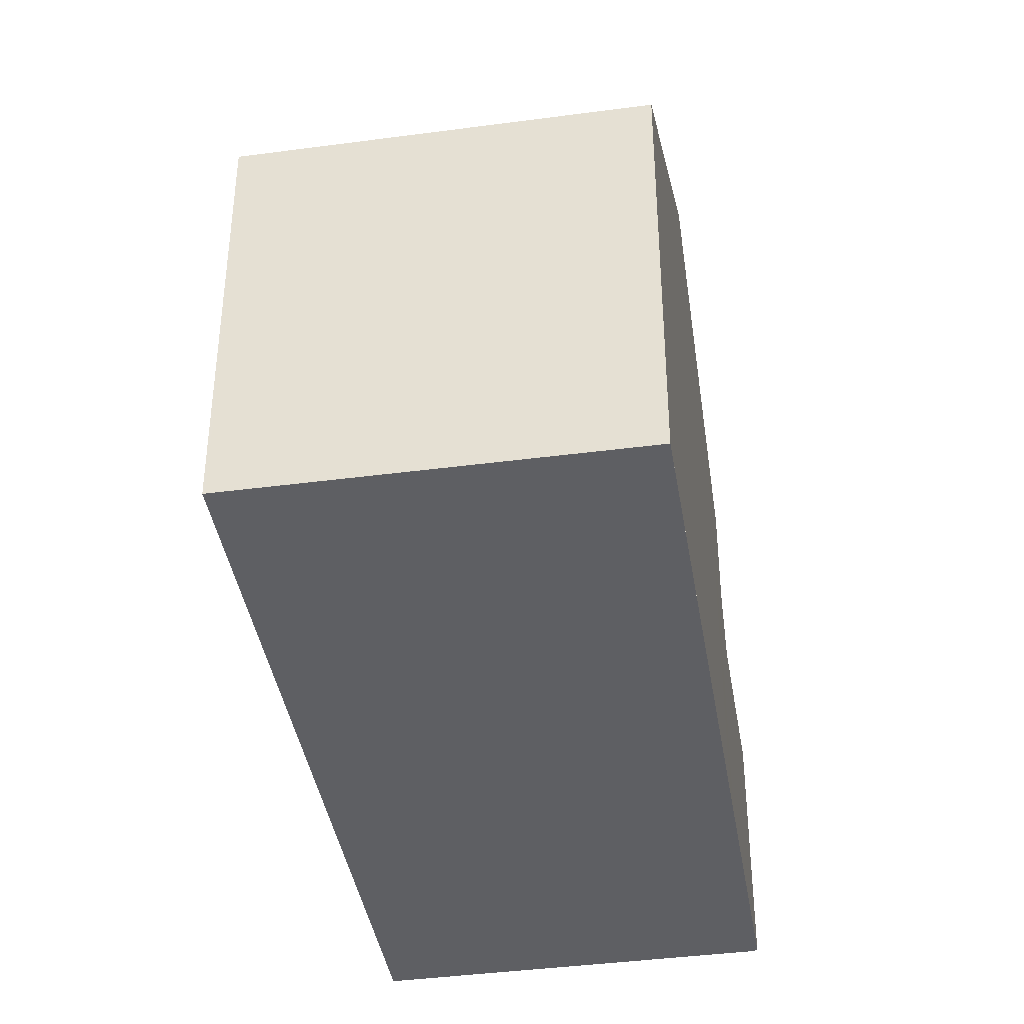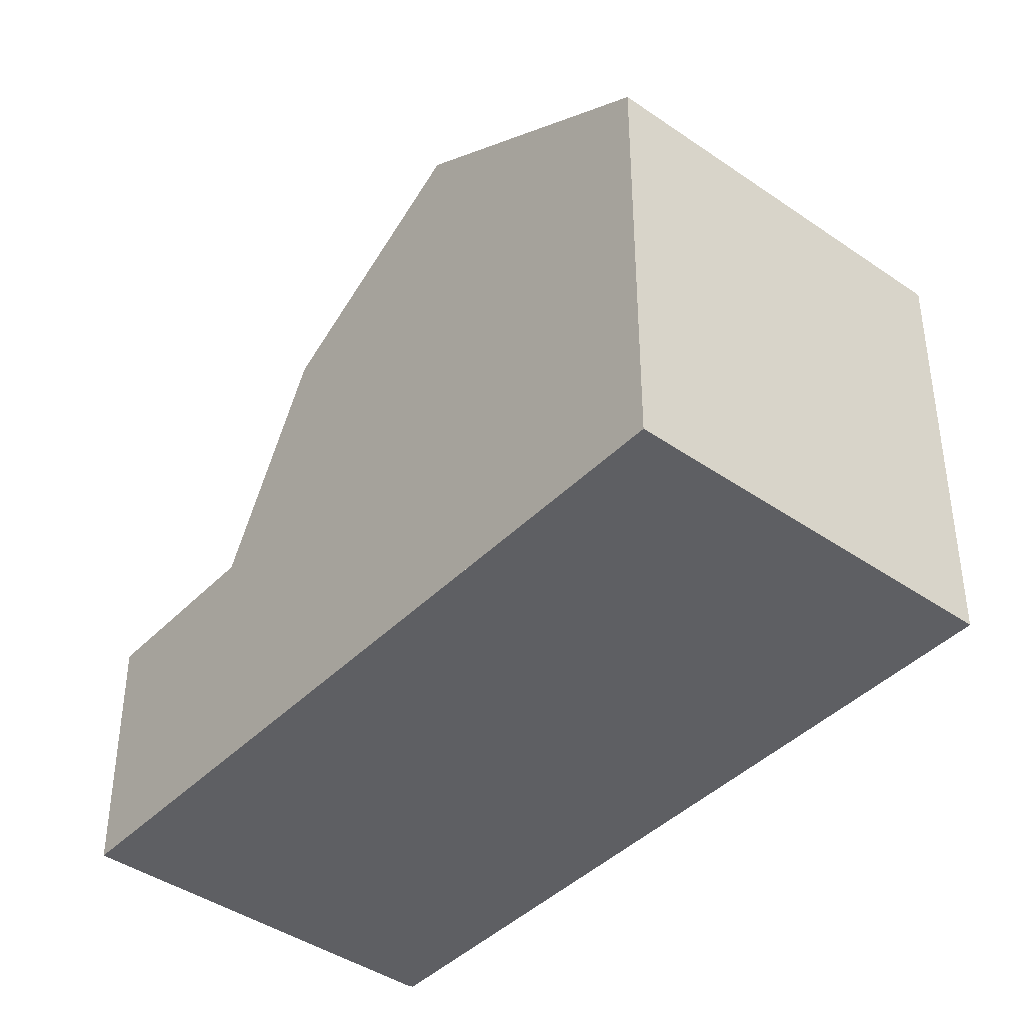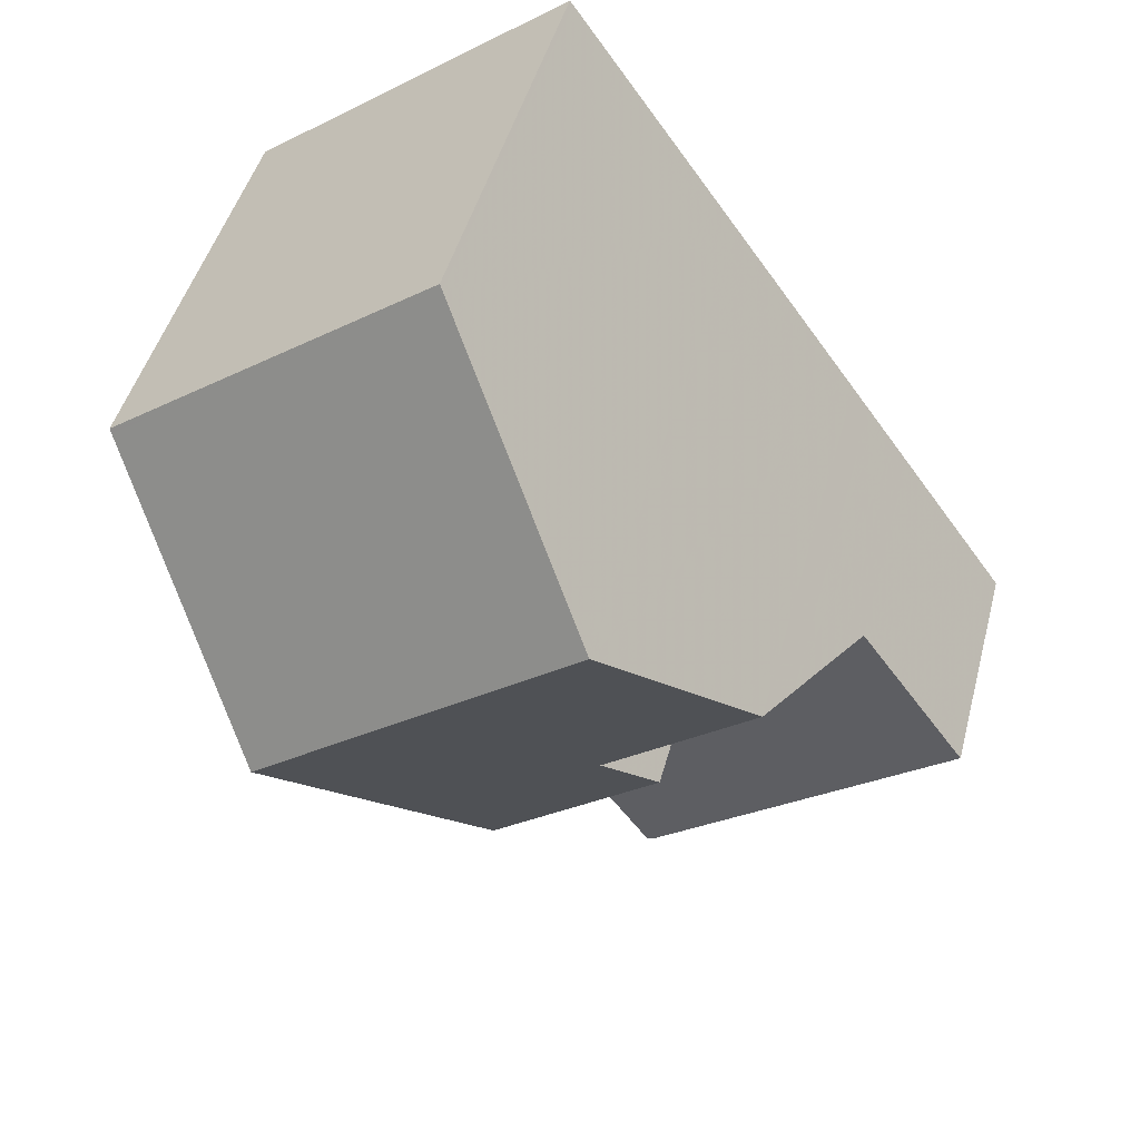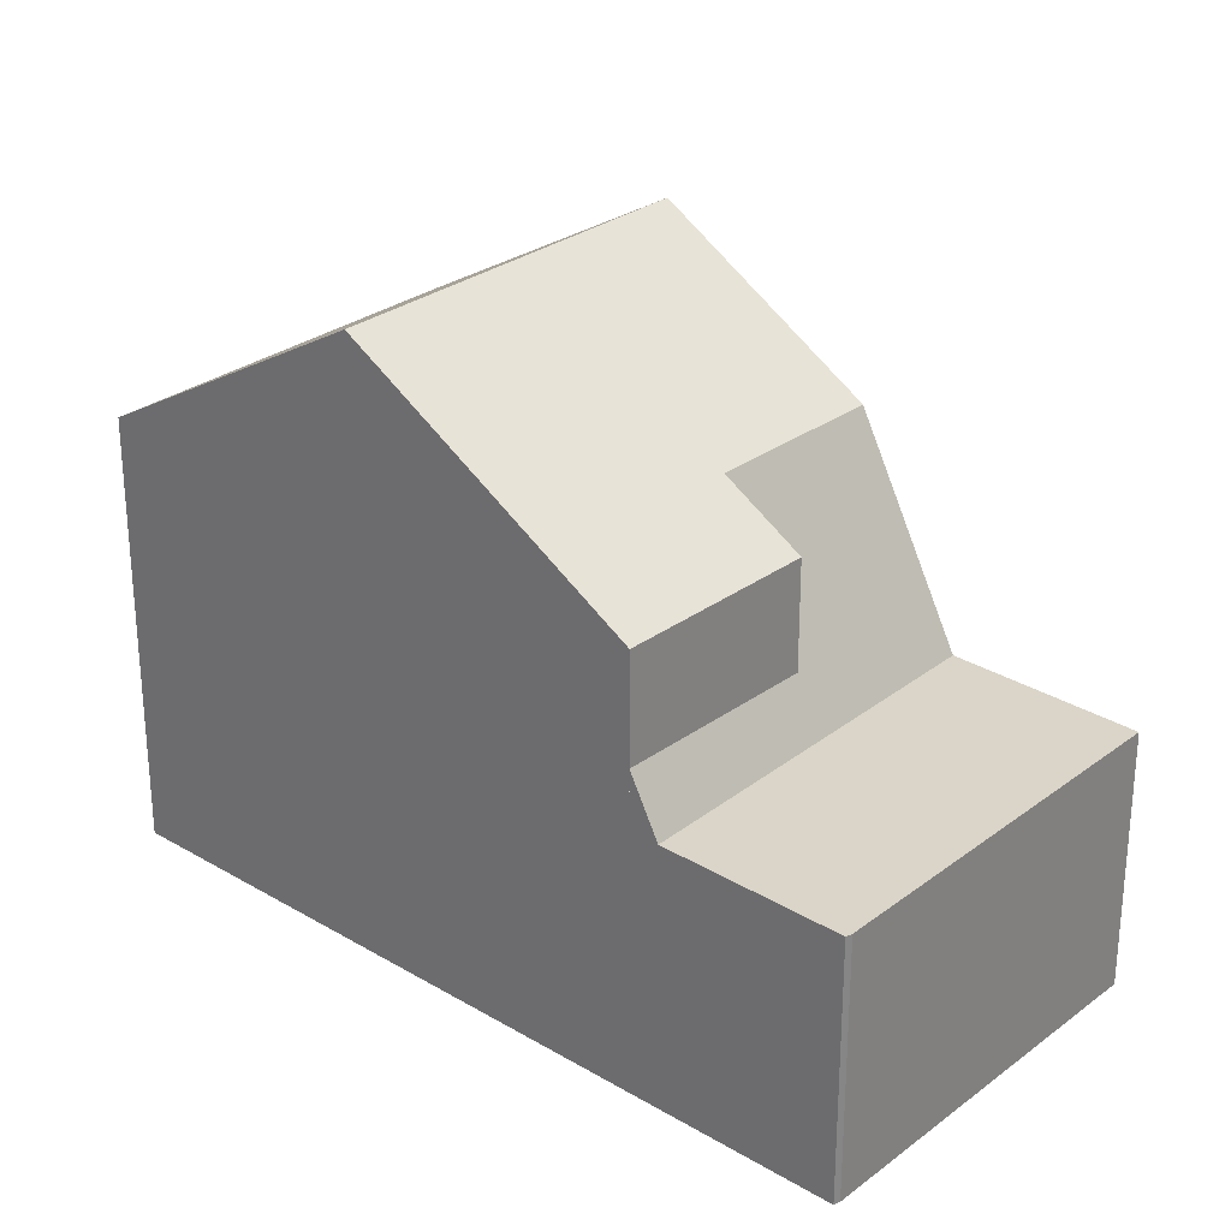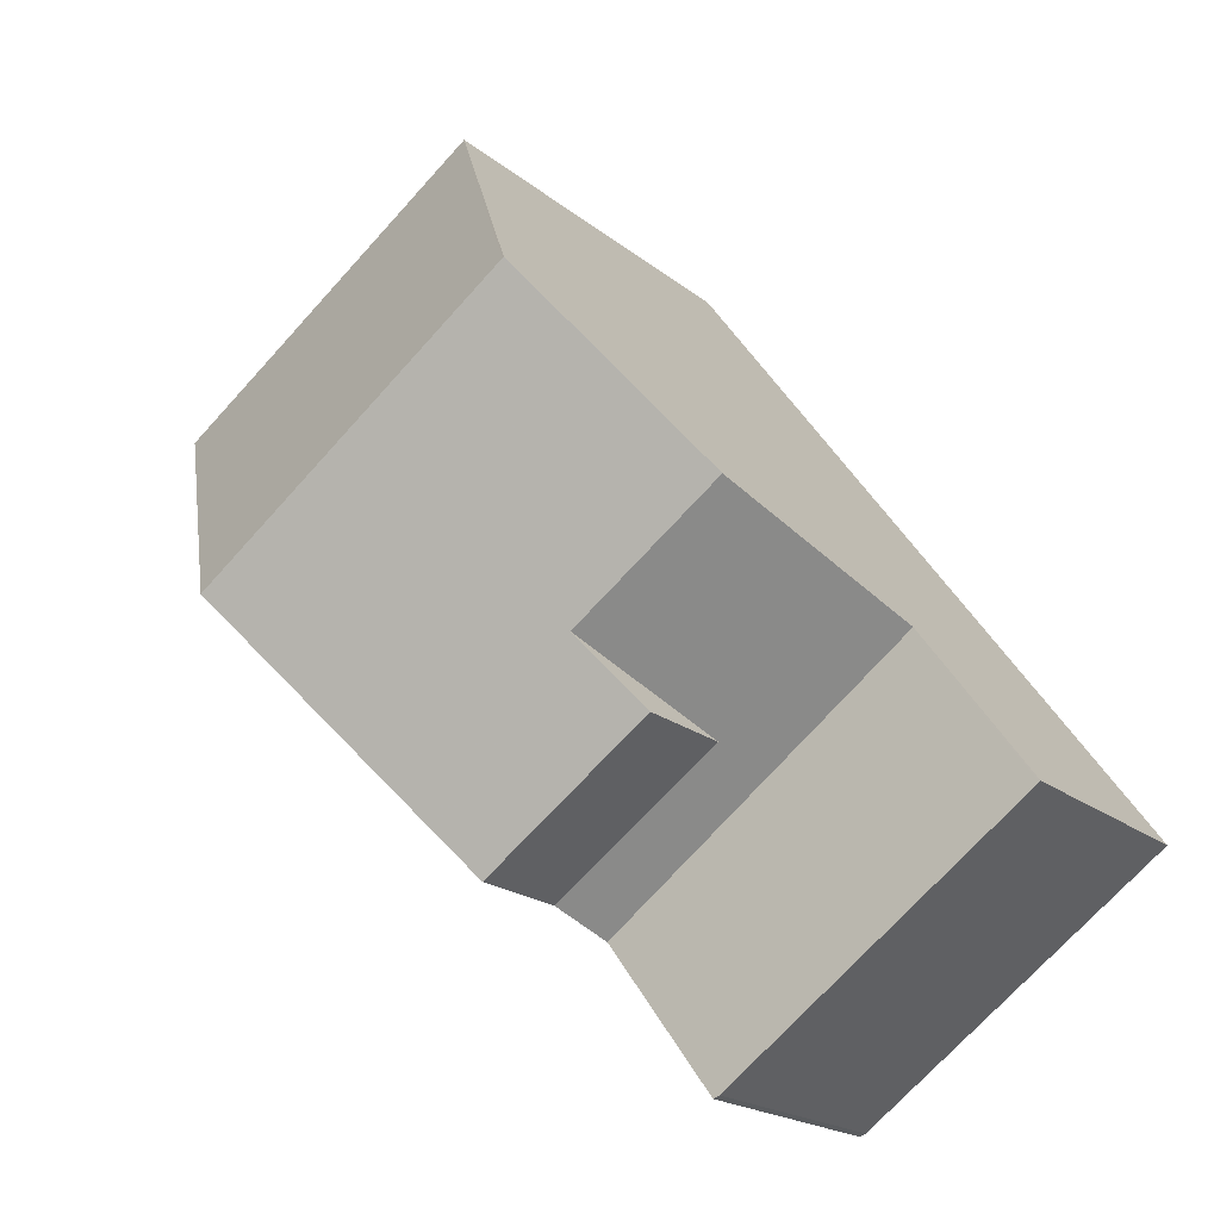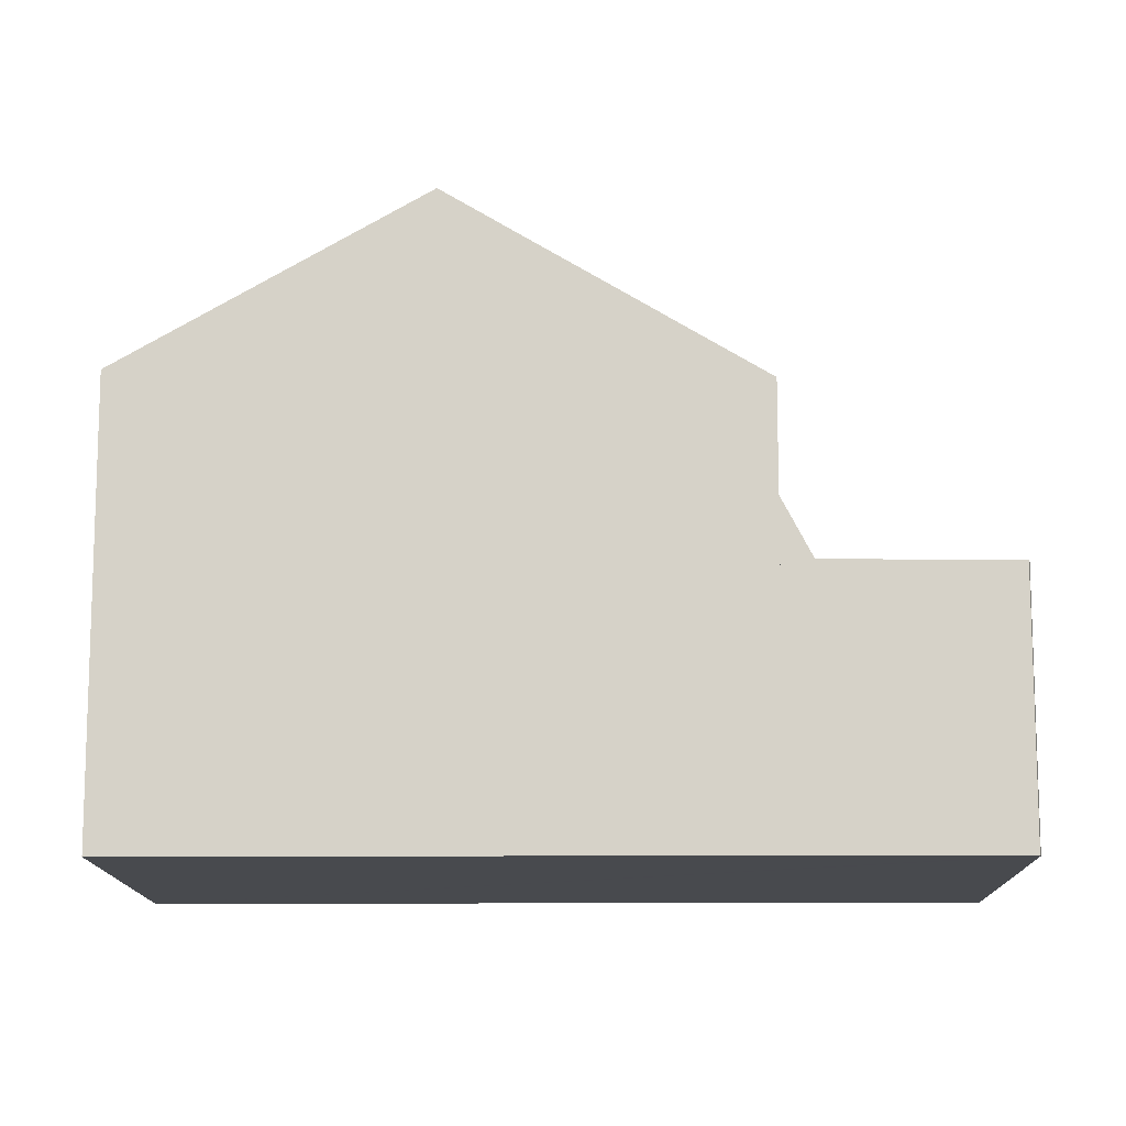
<metadata>
{"format":"obj","ext":"obj","renderer":"f3d","projection":"perspective","resolution":1024,"background":"white","views":[{"elev":-40.9,"azim":-134.8,"up":"+Z"},{"elev":-41.7,"azim":176.0,"up":"+Z"},{"elev":45.5,"azim":14.5,"up":"+Y"},{"elev":28.7,"azim":-12.5,"up":"+Z"},{"elev":-19.2,"azim":34.1,"up":"+Y"},{"elev":-12.8,"azim":-53.2,"up":"+Z"}]}
</metadata>
<code>
v -695.2 -1590 5.41
v -691.2 -1587 5.393
v -685.2 -1595 3.214
v -689.2 -1598 3.206
v -689.3 -1598 3.206
v -689.1 -1590 7.473
v -693.1 -1593 7.516
v -691.4 -1595 5.891
v -687.4 -1592 5.822
v -693.1 -1593 7.516
v -689.1 -1590 7.473
v -687.4 -1592 5.822
v -690.8 -1596 5.285
v -687.1 -1596 3.21
v -687.1 -1596 3.21
v -689.3 -1598 3.206
v -685.2 -1595 3.214
v -690.6 -1596 3.228
v -688.5 -1594 3.232
v -686.6 -1593 3.236
v -686.6 -1593 3.236
v -690.6 -1596 3.228
v -689.3 -1593 5.854
v -690.8 -1596 3.947
v -695.2 -1590 5.441
v -691.2 -1587 5.429
v -692.6 -1592 7.512
v -691 -1595 5.884
v -694.7 -1589 5.44
v -692.6 -1592 7.512
v -690.2 -1596 3.229
v -690.4 -1595 5.277
v -690.4 -1595 3.936
v -690.2 -1596 3.229
v -688.8 -1598 3.207
v -688.8 -1598 3.207
v -694.8 -1589 5.408
v -686.6 -1593 3.236
v -685.3 -1595 3.214
v -685.2 -1595 3.214
v -689.1 -1590 7.473
v -687.4 -1592 5.822
v -691.2 -1587 5.429
v -689.1 -1590 7.473
v -687.4 -1592 5.822
v -686.6 -1593 3.236
v -691.2 -1587 5.393
v -687.2 -1592 5.067
v -687.2 -1592 5.067
v -691.2 -1595 5.663
v -690.8 -1595 5.655
v -689.1 -1594 5.623
v -689.1 -1594 5.11
v -689.1 -1594 5.623
v -689.3 -1593 5.854
v -689.1 -1594 5.11
v -689.3 -1593 5.854
v -690.9 -1591 7.493
v -690.9 -1591 7.493
v -693.1 -1588 5.435
v -688.5 -1594 3.232
v -688.7 -1594 3.898
v -688.7 -1594 5.245
v -693.1 -1588 5.401
v -686.8 -1593 3.854
v -686.8 -1593 3.854
v -688.7 -1594 5.245
v -688.7 -1594 3.898
v -690.4 -1595 5.277
v -688.7 -1594 5.245
v -690.4 -1595 3.936
v -688.7 -1594 3.898
v -690.8 -1596 5.285
v -690.8 -1596 3.947
v -694.8 -1589 5.408
v -695.2 -1590 5.41
v -695.2 -1590 8.882e-16
v -694.8 -1589 0
v -691.2 -1587 5.429
v -691.2 -1587 5.393
v -691.2 -1587 0
v -691.2 -1587 0
v -685.2 -1595 3.214
v -685.2 -1595 3.214
v -685.2 -1595 0
v -685.2 -1595 0
v -689.3 -1598 3.206
v -689.2 -1598 3.206
v -689.2 -1598 -4.441e-16
v -689.3 -1598 0
v -689.3 -1598 3.206
v -689.3 -1598 3.206
v -689.3 -1598 0
v -689.3 -1598 0
v -687.4 -1592 5.822
v -689.1 -1590 7.473
v -689.1 -1590 0
v -687.4 -1592 0
v -693.1 -1593 7.516
v -691.4 -1595 5.891
v -691.4 -1595 0
v -693.1 -1593 8.882e-16
v -695.2 -1590 5.441
v -693.1 -1593 7.516
v -693.1 -1593 8.882e-16
v -695.2 -1590 0
v -687.2 -1592 5.067
v -687.4 -1592 5.822
v -687.4 -1592 0
v -687.2 -1592 8.882e-16
v -688.8 -1598 3.207
v -687.1 -1596 3.21
v -687.1 -1596 -4.441e-16
v -688.8 -1598 0
v -690.6 -1596 3.228
v -689.3 -1598 3.206
v -689.3 -1598 0
v -690.6 -1596 4.441e-16
v -685.2 -1595 3.214
v -685.2 -1595 3.214
v -685.2 -1595 0
v -685.2 -1595 0
v -685.2 -1595 3.214
v -686.6 -1593 3.236
v -686.6 -1593 0
v -685.2 -1595 0
v -690.8 -1596 3.947
v -690.6 -1596 3.228
v -690.6 -1596 4.441e-16
v -690.8 -1596 0
v -695.2 -1590 5.41
v -695.2 -1590 5.441
v -695.2 -1590 0
v -695.2 -1590 8.882e-16
v -689.1 -1590 7.473
v -691.2 -1587 5.429
v -691.2 -1587 0
v -689.1 -1590 0
v -689.2 -1598 3.206
v -688.8 -1598 3.207
v -688.8 -1598 0
v -689.2 -1598 -4.441e-16
v -693.1 -1588 5.401
v -694.8 -1589 5.408
v -694.8 -1589 0
v -693.1 -1588 0
v -687.1 -1596 3.21
v -685.2 -1595 3.214
v -685.2 -1595 0
v -687.1 -1596 -4.441e-16
v -691.2 -1587 5.393
v -691.2 -1587 5.393
v -691.2 -1587 0
v -691.2 -1587 0
v -686.8 -1593 3.854
v -687.2 -1592 5.067
v -687.2 -1592 8.882e-16
v -686.8 -1593 0
v -691.4 -1595 5.891
v -691.2 -1595 5.663
v -691.2 -1595 0
v -691.4 -1595 0
v -691.2 -1587 5.393
v -693.1 -1588 5.401
v -693.1 -1588 0
v -691.2 -1587 0
v -686.6 -1593 3.236
v -686.8 -1593 3.854
v -686.8 -1593 0
v -686.6 -1593 0
v -691.2 -1595 5.663
v -690.8 -1596 5.285
v -690.8 -1596 0
v -691.2 -1595 0
v -695.2 -1590 0
v -691.2 -1587 0
v -685.2 -1595 0
v -689.2 -1598 0
v -689.3 -1598 0
f 39 15 19 38
f 28 8 7 27
f 30 10 25 29
f 71 31 22 74
f 33 24 13 32
f 35 16 18 34
f 36 4 5 16 35
f 40 14 15 39
f 53 23 52
f 29 25 1 37
f 58 41 42 55
f 60 43 44 59
f 65 46 61 72
f 34 19 15 35
f 35 15 14 36
f 64 47 43 60
f 38 20 17 39
f 39 17 3 40
f 41 6 9 42
f 43 26 11 44
f 66 21 46 65
f 47 2 26 43
f 48 45 12 49
f 50 8 28 51
f 68 53 52 67
f 57 45 48 56
f 54 51 28 55
f 55 28 27 58
f 59 30 29 60
f 72 61 31 71
f 62 33 32 63
f 60 29 37 64
f 65 48 49 66
f 69 51 54 70
f 73 50 51 69
f 72 56 48 65
f 76 77 78 75
f 80 81 82 79
f 84 85 86 83
f 88 89 90 87
f 92 93 94 91
f 96 97 98 95
f 100 101 102 99
f 104 105 106 103
f 108 109 110 107
f 112 113 114 111
f 116 117 118 115
f 120 121 122 119
f 124 125 126 123
f 128 129 130 127
f 132 133 134 131
f 136 137 138 135
f 140 141 142 139
f 144 145 146 143
f 148 149 150 147
f 152 153 154 151
f 156 157 158 155
f 160 161 162 159
f 164 165 166 163
f 168 169 170 167
f 172 173 174 171
f 176 177 178 179 175

</code>
